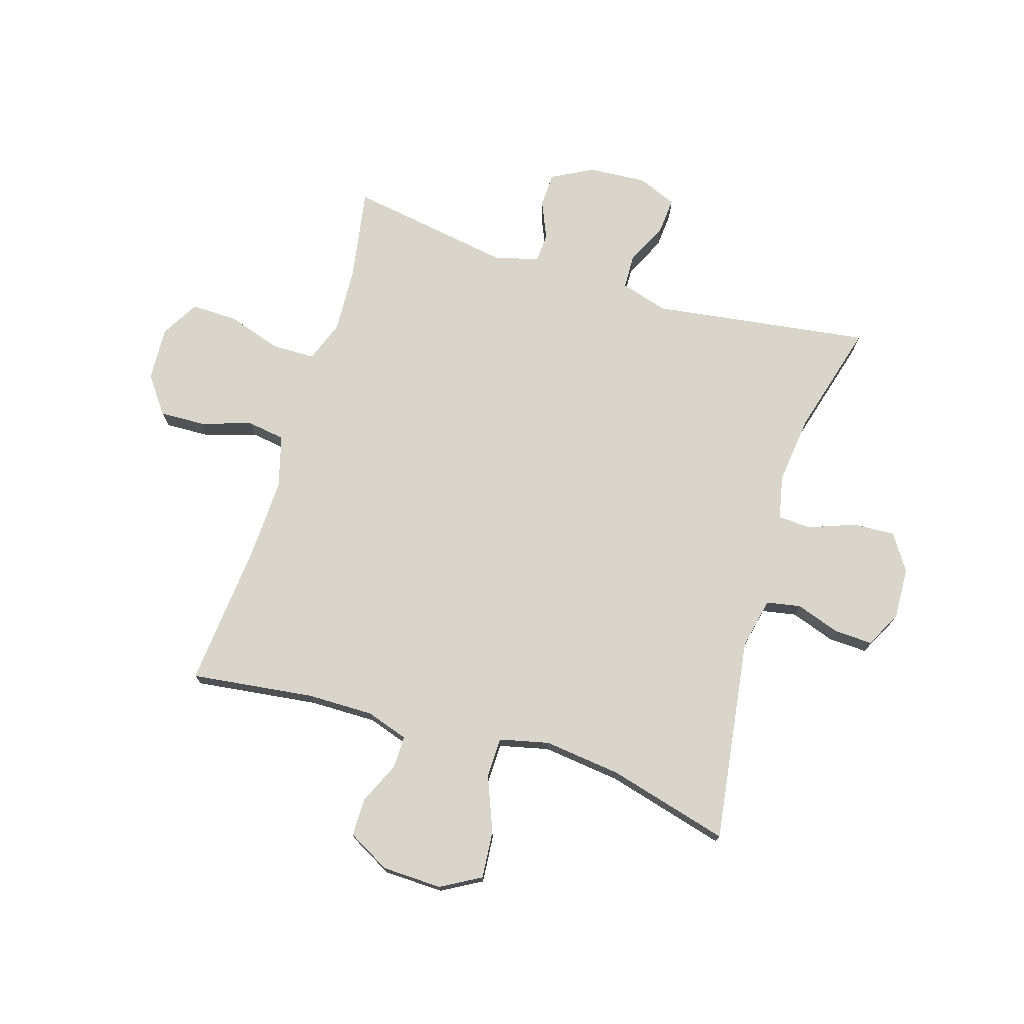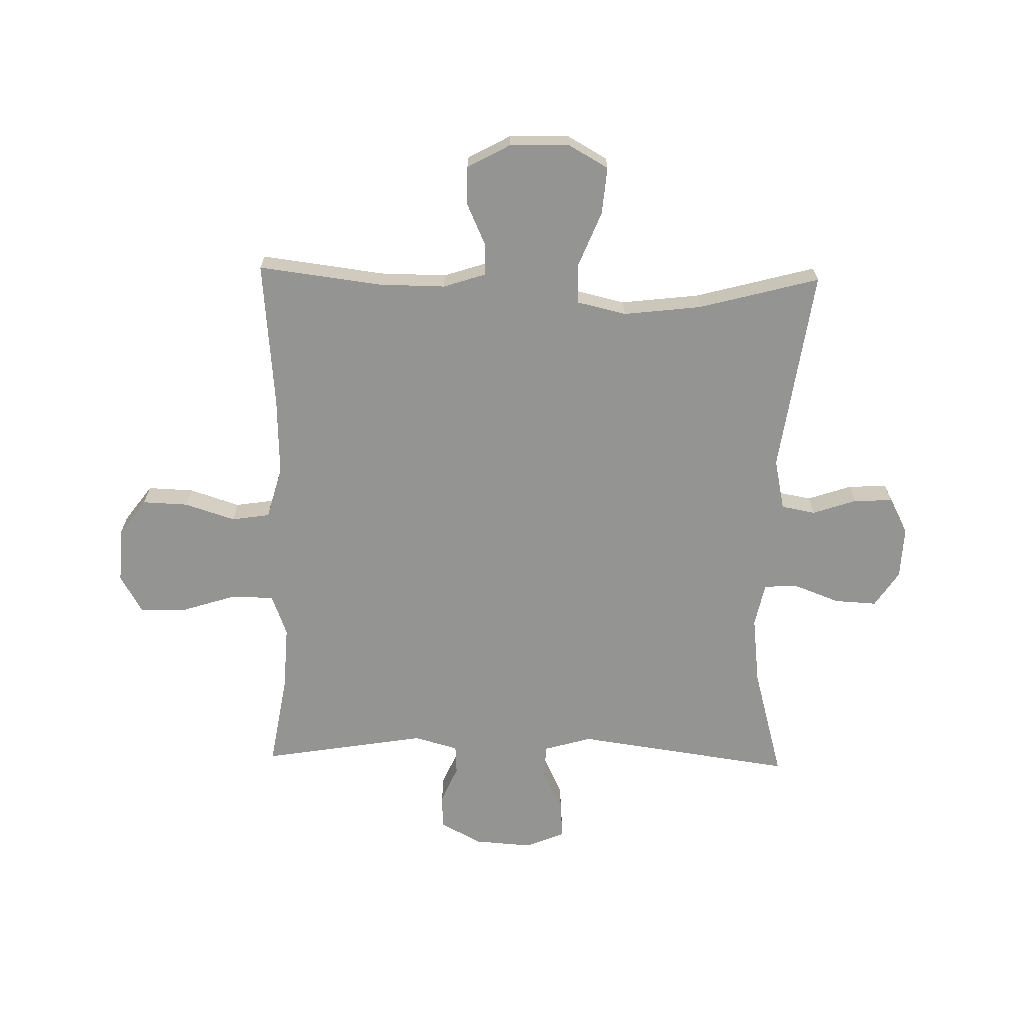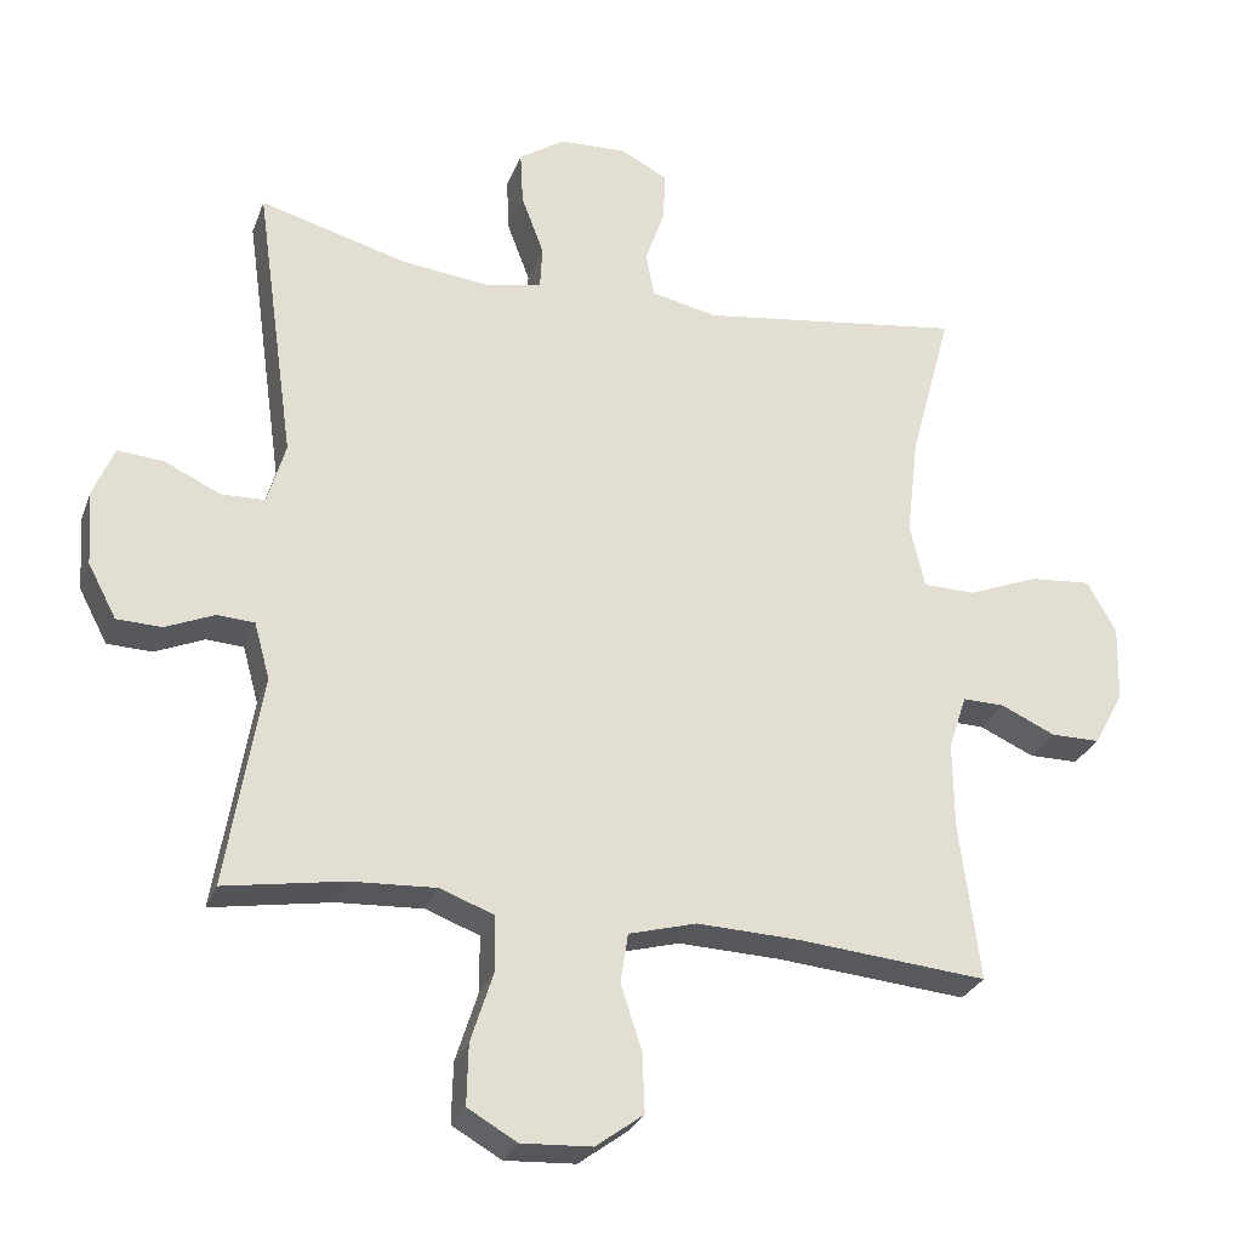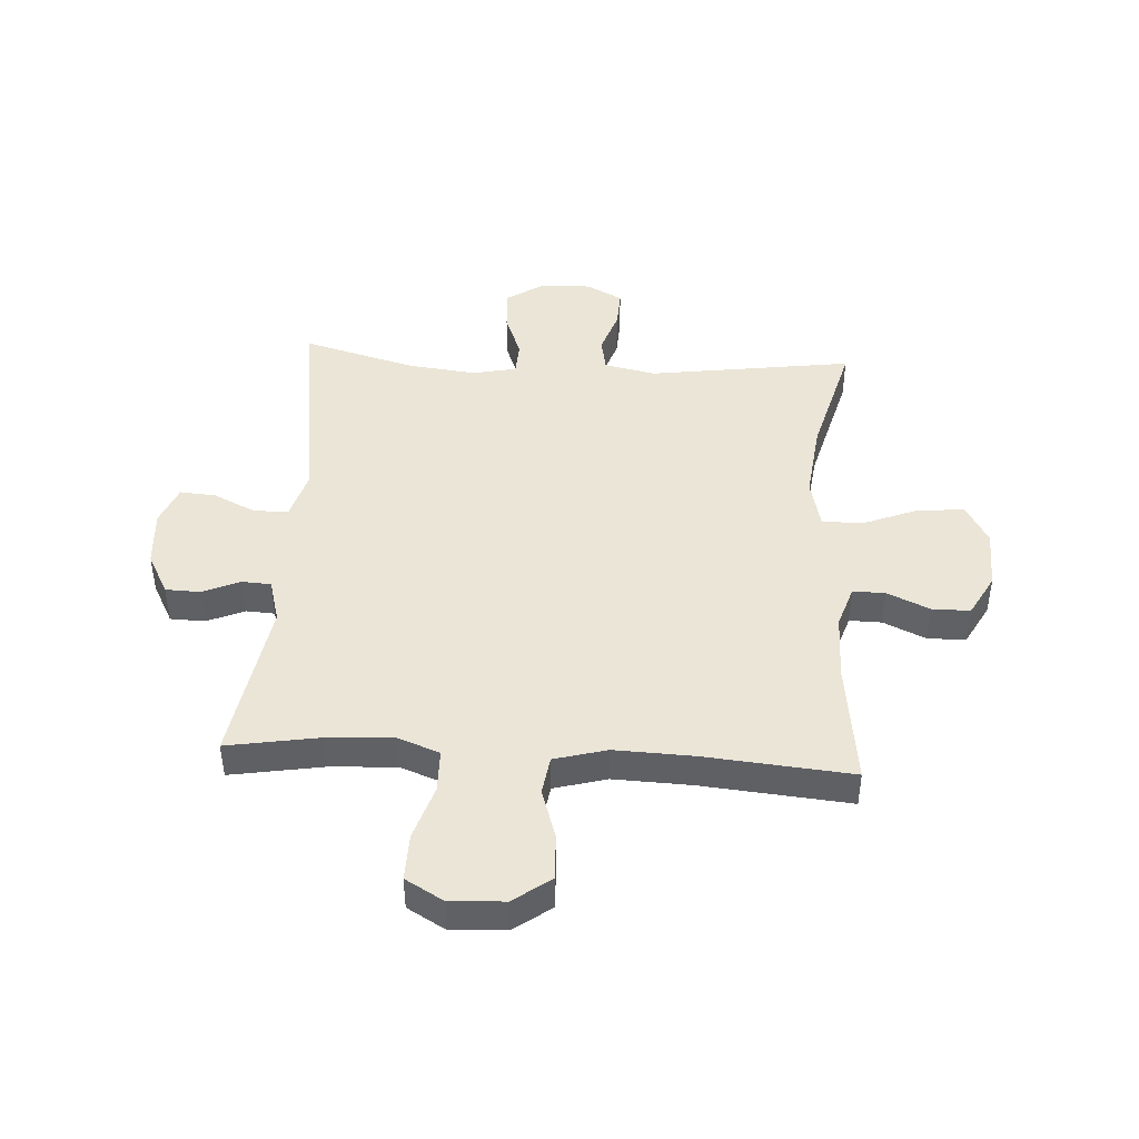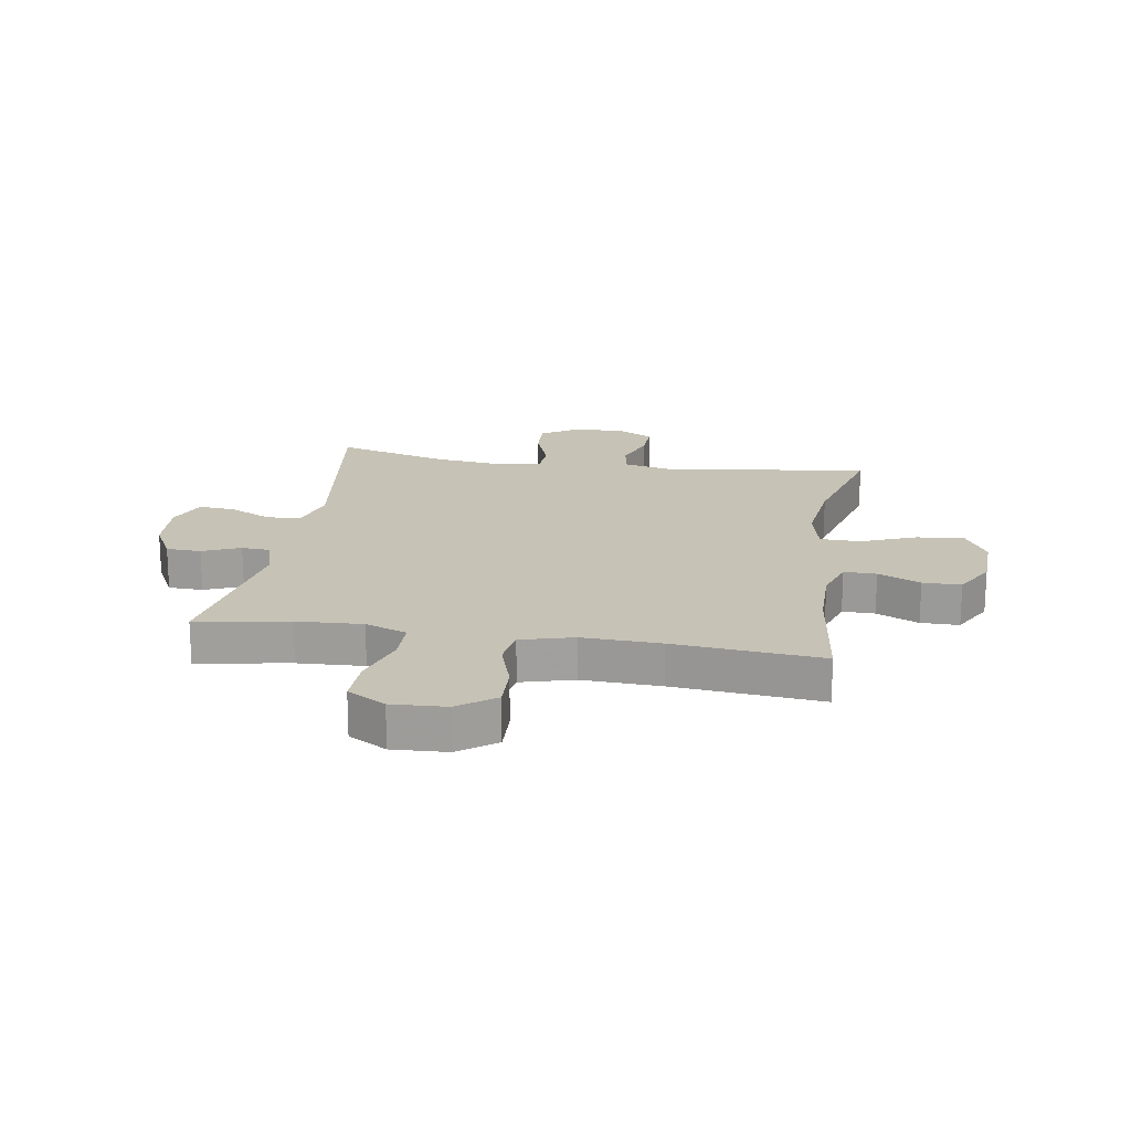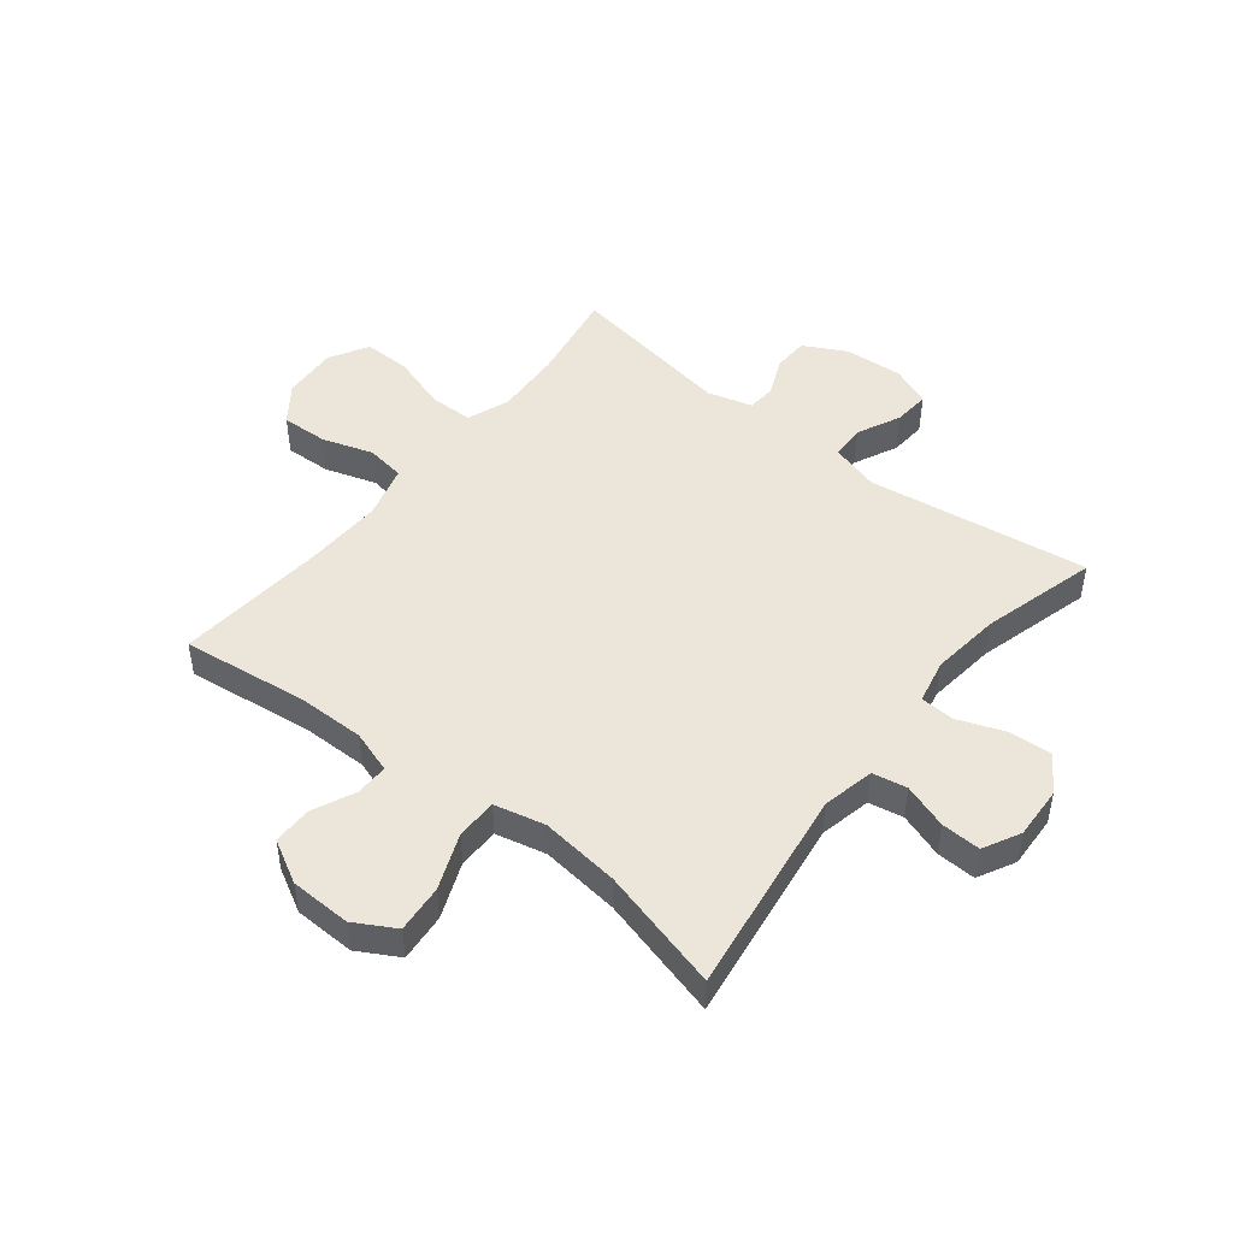
<metadata>
{"format":"obj","ext":"obj","renderer":"f3d","projection":"perspective","resolution":1024,"background":"white","views":[{"elev":74.2,"azim":-72.9,"up":"+Y"},{"elev":-67.0,"azim":-91.3,"up":"+Y"},{"elev":-27.9,"azim":162.1,"up":"+Z"},{"elev":44.4,"azim":-176.6,"up":"+Y"},{"elev":18.9,"azim":-170.8,"up":"+Y"},{"elev":47.6,"azim":-51.6,"up":"+Y"}]}
</metadata>
<code>
v 0.5 0.07 -0.5
v 0.34 0.07 -0.473
v 0.226 0.07 -0.467
v 0.154 0.07 -0.494
v 0.153 0.07 -0.568
v 0.183 0.07 -0.662
v 0.185 0.07 -0.743
v 0.119 0.07 -0.781
v 0.025 0.07 -0.776
v -0.039 0.07 -0.729
v -0.036 0.07 -0.65
v -0.008 0.07 -0.563
v -0.018 0.07 -0.497
v -0.109 0.07 -0.472
v -0.245 0.07 -0.477
v -0.5 0.07 -0.5
v -0.473 0.07 -0.286
v -0.472 0.07 -0.171
v -0.496 0.07 -0.098
v -0.552 0.07 -0.099
v -0.625 0.07 -0.132
v -0.691 0.07 -0.132
v -0.731 0.07 -0.059
v -0.734 0.07 0.045
v -0.695 0.07 0.114
v -0.613 0.07 0.107
v -0.518 0.07 0.069
v -0.448 0.07 0.07
v -0.428 0.07 0.156
v -0.444 0.07 0.291
v -0.5 0.07 0.5
v -0.146 0.07 0.45
v -0.057 0.07 0.469
v -0.046 0.07 0.528
v -0.072 0.07 0.604
v -0.075 0.07 0.671
v -0.012 0.07 0.704
v 0.078 0.07 0.7
v 0.14 0.07 0.659
v 0.136 0.07 0.586
v 0.106 0.07 0.506
v 0.109 0.07 0.448
v 0.185 0.07 0.432
v 0.304 0.07 0.446
v 0.5 0.07 0.5
v 0.447 0.07 0.123
v 0.471 0.07 0.04
v 0.53 0.07 0.038
v 0.604 0.07 0.073
v 0.666 0.07 0.078
v 0.694 0.07 0.01
v 0.687 0.07 -0.09
v 0.649 0.07 -0.162
v 0.589 0.07 -0.164
v 0.524 0.07 -0.136
v 0.474 0.07 -0.139
v 0.453 0.07 -0.215
v 0.5 0 -0.5
v 0.34 0 -0.473
v 0.226 0 -0.467
v 0.154 0 -0.494
v 0.153 0 -0.568
v 0.183 0 -0.662
v 0.185 0 -0.743
v 0.119 0 -0.781
v 0.025 0 -0.776
v -0.039 0 -0.729
v -0.036 0 -0.65
v -0.008 0 -0.563
v -0.018 0 -0.497
v -0.109 0 -0.472
v -0.245 0 -0.477
v -0.5 0 -0.5
v -0.473 0 -0.286
v -0.472 0 -0.171
v -0.496 0 -0.098
v -0.552 0 -0.099
v -0.625 0 -0.132
v -0.691 0 -0.132
v -0.731 0 -0.059
v -0.734 0 0.045
v -0.695 0 0.114
v -0.613 0 0.107
v -0.518 0 0.069
v -0.448 0 0.07
v -0.428 0 0.156
v -0.444 0 0.291
v -0.5 0 0.5
v -0.146 0 0.45
v -0.057 0 0.469
v -0.046 0 0.528
v -0.072 0 0.604
v -0.075 0 0.671
v -0.012 0 0.704
v 0.078 0 0.7
v 0.14 0 0.659
v 0.136 0 0.586
v 0.106 0 0.506
v 0.109 0 0.448
v 0.185 0 0.432
v 0.304 0 0.446
v 0.5 0 0.5
v 0.447 0 0.123
v 0.471 0 0.04
v 0.53 0 0.038
v 0.604 0 0.073
v 0.666 0 0.078
v 0.694 0 0.01
v 0.687 0 -0.09
v 0.649 0 -0.162
v 0.589 0 -0.164
v 0.524 0 -0.136
v 0.474 0 -0.139
v 0.453 0 -0.215
f 53 54 55
f 52 53 55
f 51 52 55
f 50 51 55
f 49 50 55
f 48 49 55
f 47 48 55 56
f 46 47 56 57
f 44 45 46
f 43 44 46 57
f 39 40 41
f 38 39 41
f 37 38 41
f 36 37 41
f 35 36 41
f 34 35 41
f 33 34 41 42
f 57 1 2
f 43 57 2
f 42 43 2
f 33 42 2
f 32 33 2
f 25 26 27
f 24 25 27
f 23 24 27
f 22 23 27
f 21 22 27
f 20 21 27
f 19 20 27 28
f 18 19 28
f 17 18 28 29
f 15 16 17
f 14 15 17 29
f 10 11 12
f 9 10 12
f 8 9 12
f 7 8 12
f 6 7 12
f 5 6 12
f 4 5 12 13
f 14 29 30
f 13 14 30
f 4 13 30
f 3 4 30
f 30 31 32
f 3 30 32
f 2 3 32
f 112 111 110
f 112 110 109
f 112 109 108
f 112 108 107
f 112 107 106
f 112 106 105
f 113 112 105 104
f 114 113 104 103
f 103 102 101
f 114 103 101 100
f 98 97 96
f 98 96 95
f 98 95 94
f 98 94 93
f 98 93 92
f 98 92 91
f 99 98 91 90
f 59 58 114
f 59 114 100
f 59 100 99
f 59 99 90
f 59 90 89
f 84 83 82
f 84 82 81
f 84 81 80
f 84 80 79
f 84 79 78
f 84 78 77
f 85 84 77 76
f 85 76 75
f 86 85 75 74
f 74 73 72
f 86 74 72 71
f 69 68 67
f 69 67 66
f 69 66 65
f 69 65 64
f 69 64 63
f 69 63 62
f 70 69 62 61
f 87 86 71
f 87 71 70
f 87 70 61
f 87 61 60
f 89 88 87
f 89 87 60
f 89 60 59
f 1 58 59 2
f 2 59 60 3
f 3 60 61 4
f 4 61 62 5
f 5 62 63 6
f 6 63 64 7
f 7 64 65 8
f 8 65 66 9
f 9 66 67 10
f 10 67 68 11
f 11 68 69 12
f 12 69 70 13
f 13 70 71 14
f 14 71 72 15
f 15 72 73 16
f 16 73 74 17
f 17 74 75 18
f 18 75 76 19
f 19 76 77 20
f 20 77 78 21
f 21 78 79 22
f 22 79 80 23
f 23 80 81 24
f 24 81 82 25
f 25 82 83 26
f 26 83 84 27
f 27 84 85 28
f 28 85 86 29
f 29 86 87 30
f 30 87 88 31
f 31 88 89 32
f 32 89 90 33
f 33 90 91 34
f 34 91 92 35
f 35 92 93 36
f 36 93 94 37
f 37 94 95 38
f 38 95 96 39
f 39 96 97 40
f 40 97 98 41
f 41 98 99 42
f 42 99 100 43
f 43 100 101 44
f 44 101 102 45
f 45 102 103 46
f 46 103 104 47
f 47 104 105 48
f 48 105 106 49
f 49 106 107 50
f 50 107 108 51
f 51 108 109 52
f 52 109 110 53
f 53 110 111 54
f 54 111 112 55
f 55 112 113 56
f 56 113 114 57
f 57 114 58 1

</code>
